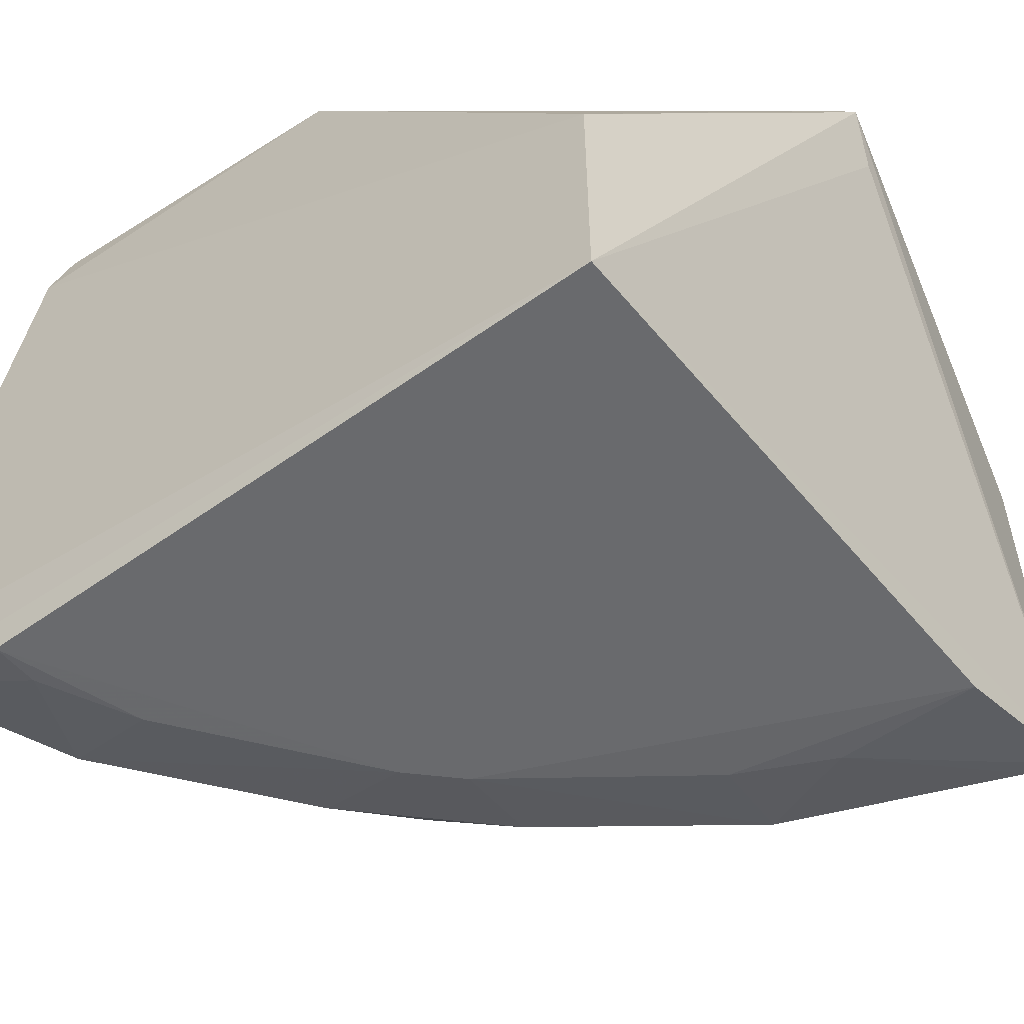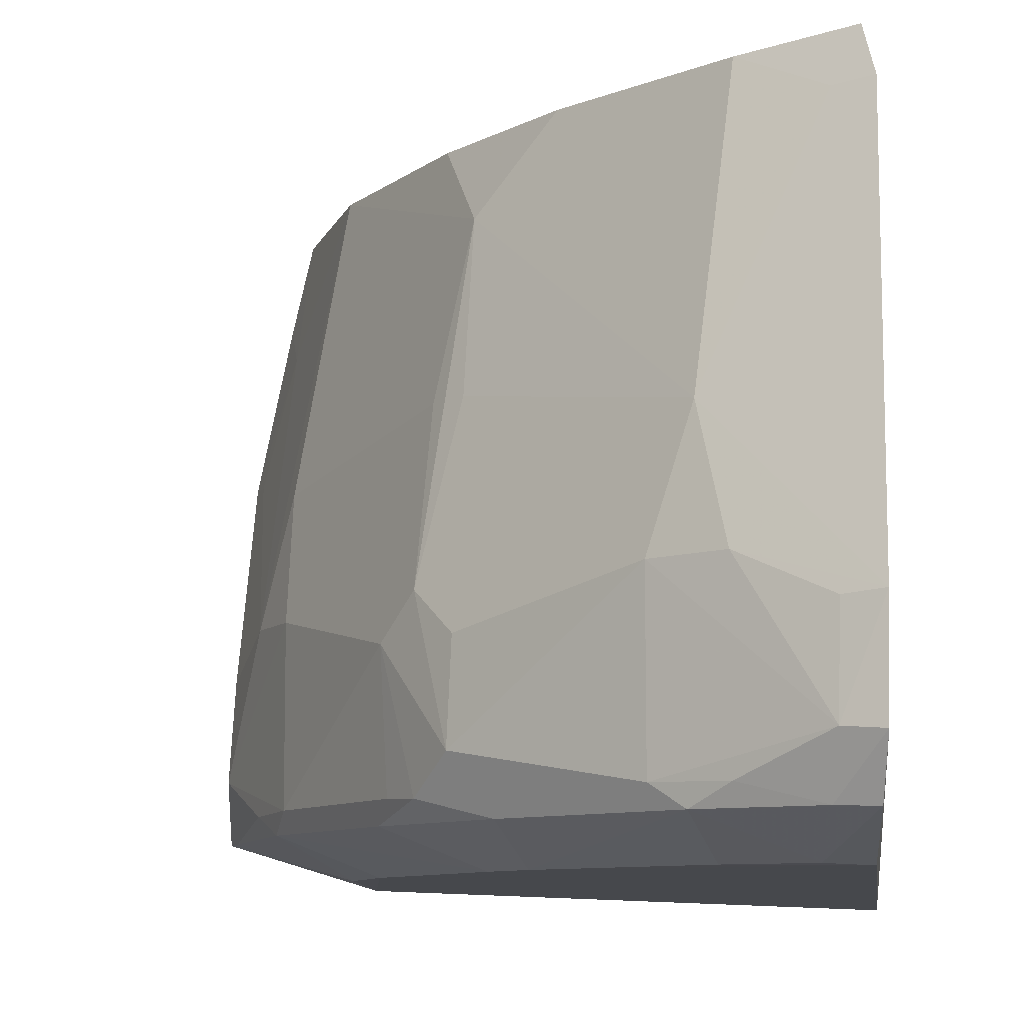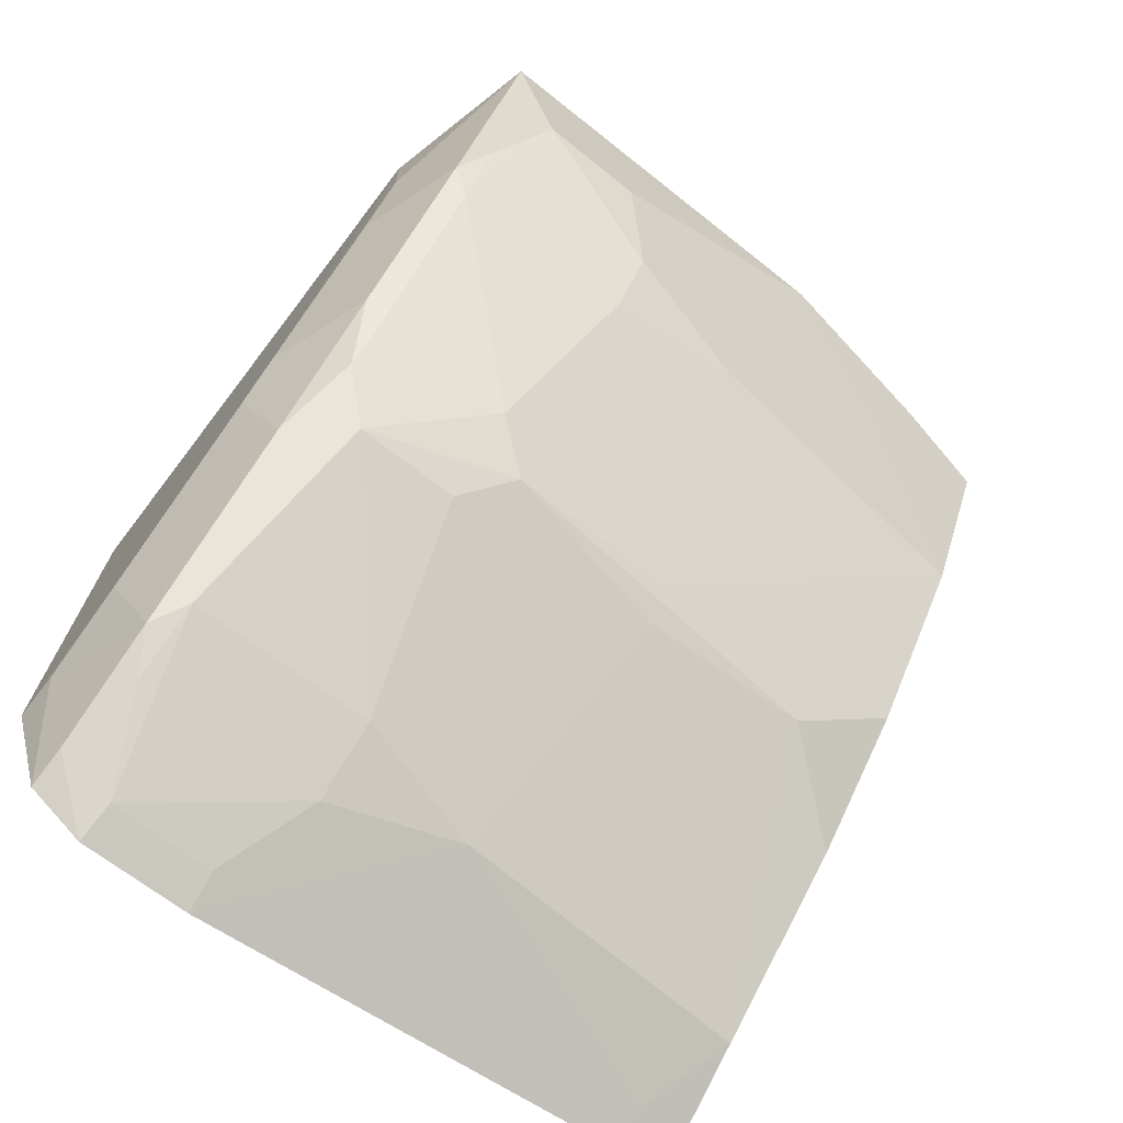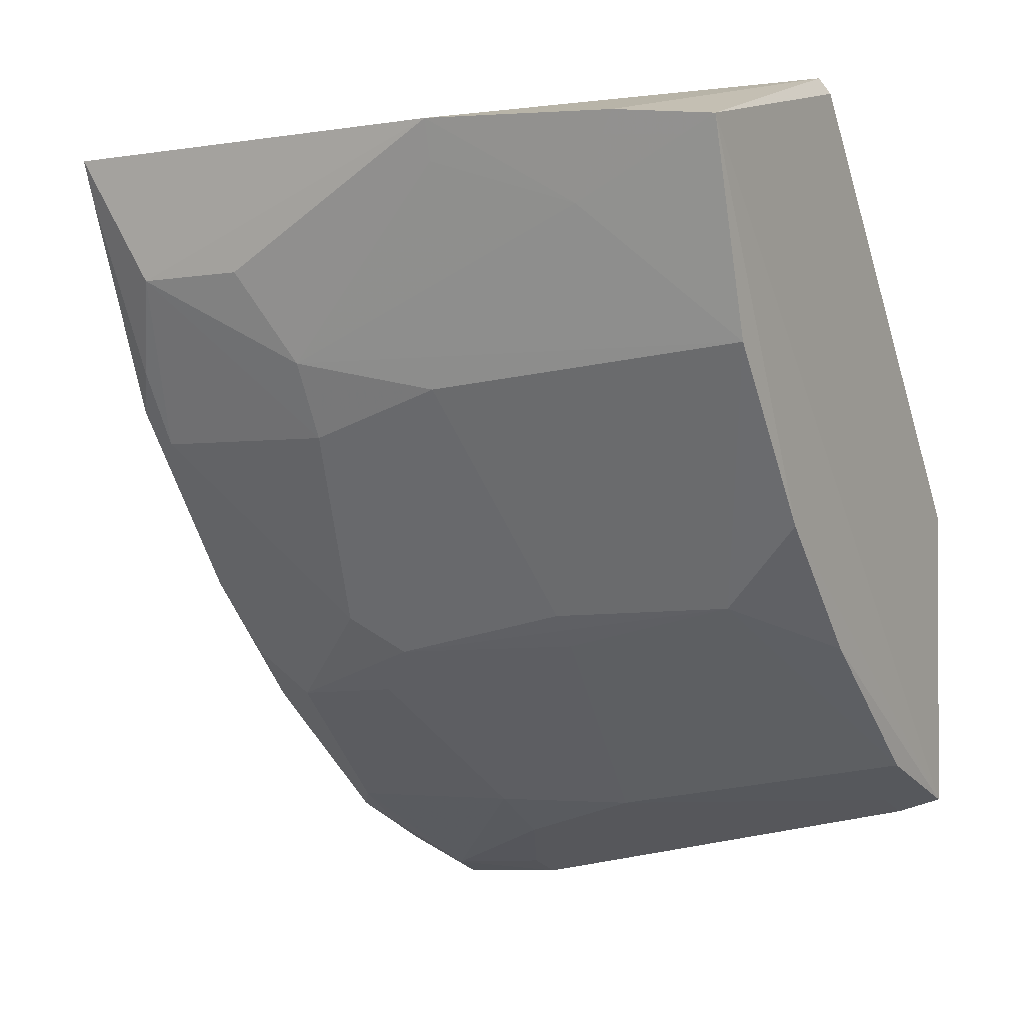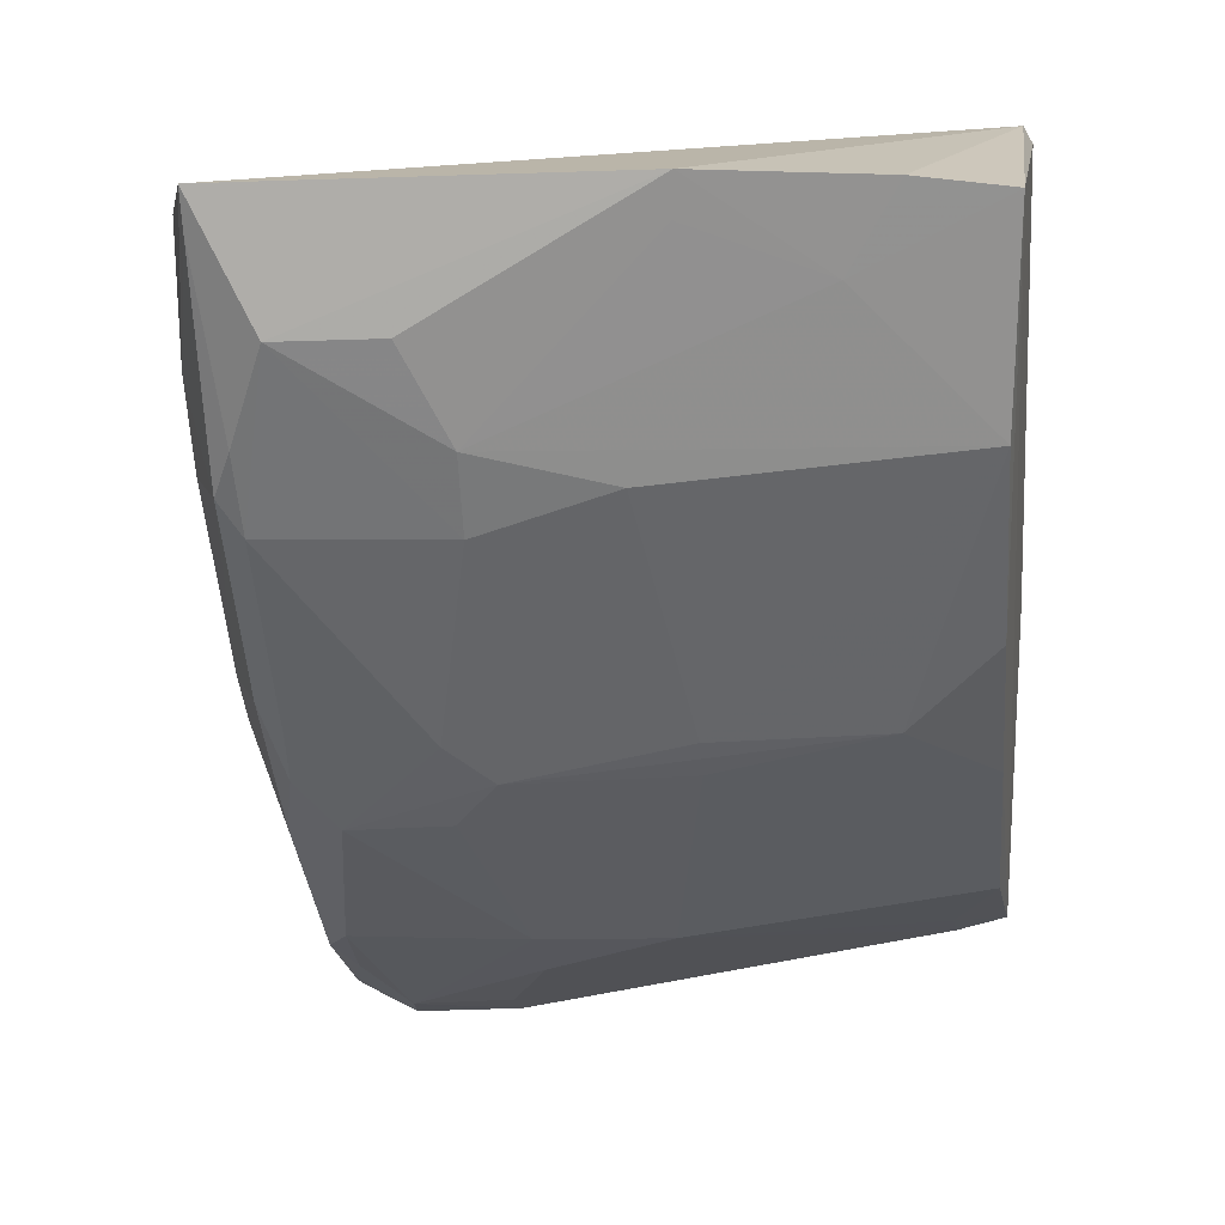
<metadata>
{"format":"obj","ext":"obj","renderer":"f3d","projection":"perspective","resolution":1024,"background":"white","views":[{"elev":-56.2,"azim":128.1,"up":"+Z"},{"elev":-9.3,"azim":7.8,"up":"+Z"},{"elev":-77.7,"azim":-125.1,"up":"+Y"},{"elev":-2.7,"azim":-61.4,"up":"+Y"},{"elev":2.0,"azim":-83.2,"up":"+Y"}]}
</metadata>
<code>
v -0.229 -0.3882 -0.1653
v -0.2297 -0.39 -0.2027
v -0.2348 -0.1296 -0.2459
v -0.3568 -0.09965 0.004274
v -0.4608 -0.1683 -0.2015
v -0.2428 -0.2461 0.007052
v -0.3598 -0.3117 -0.2015
v -0.4695 -0.1264 -0.2219
v -0.2291 -0.3581 -0.01411
v -0.235 -0.1298 -0.1596
v -0.2966 -0.3538 -0.1515
v -0.4414 -0.1273 0.00289
v -0.3628 -0.1021 -0.02457
v -0.4337 -0.2104 -0.2219
v -0.3539 -0.1047 0.007275
v -0.2966 -0.3537 -0.214
v -0.2722 -0.3676 -0.1512
v -0.4624 -0.1235 -0.08962
v -0.4136 -0.1957 -7.814e-05
v -0.4289 -0.2219 -0.1515
v -0.443 -0.1975 -0.215
v -0.4147 -0.1289 -0.2385
v -0.3454 -0.3126 -0.2219
v -0.234 -0.3396 -0.2368
v -0.2428 -0.3851 -0.2015
v -0.2822 -0.3546 -0.1058
v -0.4495 -0.1244 -0.02891
v -0.2331 -0.3527 0.003053
v -0.4288 -0.2219 -0.2142
v -0.3564 -0.2805 -0.03057
v -0.4433 -0.1976 -0.151
v -0.4641 -0.1394 -0.2219
v -0.3723 -0.2957 -0.2148
v -0.3541 -0.2645 -0.2358
v -0.2317 -0.3797 -0.2225
v -0.242 -0.383 -0.1663
v -0.4419 -0.1516 -0.0457
v -0.3696 -0.2532 -0.0001643
v -0.2708 -0.3379 -0.000179
v -0.3725 -0.2959 -0.1512
v -0.4298 -0.2075 -0.1057
v -0.4588 -0.1674 -0.1661
v -0.4144 -0.1742 -0.2361
v -0.3878 -0.2707 -0.2219
v -0.2788 -0.3247 -0.2359
v -0.2851 -0.3585 -0.2219
v -0.4572 -0.1365 -0.0906
v -0.2421 -0.353 -0.01522
v -0.328 -0.2945 -0.000205
v -0.3585 -0.3099 -0.1663
v -0.3577 -0.2938 -0.09069
v -0.3851 -0.2838 -0.1662
v -0.3689 -0.283 -0.09065
v -0.3996 -0.2039 -0.2359
v -0.3394 -0.2792 -0.2358
v -0.2491 -0.3395 -0.236
v -0.2721 -0.3673 -0.2147
v -0.3829 -0.2822 -0.214
v -0.2451 -0.3754 -0.2219
f 1 2 3
f 9 1 3
f 10 3 4
f 10 9 3
f 10 6 9
f 13 8 4
f 13 4 3
f 13 3 8
f 15 10 4
f 15 6 10
f 15 12 6
f 15 4 12
f 16 11 7
f 18 8 5
f 18 4 8
f 22 8 3
f 25 2 1
f 25 17 11
f 25 11 16
f 26 17 1
f 26 1 9
f 26 11 17
f 27 12 4
f 27 4 18
f 28 9 6
f 28 6 12
f 29 21 14
f 29 20 5
f 29 5 21
f 31 5 20
f 32 14 21
f 32 21 5
f 32 5 8
f 33 23 16
f 33 16 7
f 34 22 3
f 35 24 3
f 35 3 2
f 36 25 1
f 36 1 17
f 36 17 25
f 37 27 18
f 37 19 12
f 37 12 27
f 37 31 19
f 38 28 12
f 38 12 19
f 38 19 30
f 39 30 26
f 41 31 20
f 41 19 31
f 42 18 5
f 42 5 31
f 43 14 32
f 43 32 8
f 43 8 22
f 44 33 14
f 44 23 33
f 44 14 34
f 46 16 23
f 47 37 18
f 47 31 37
f 47 42 31
f 47 18 42
f 48 39 26
f 48 26 9
f 48 9 28
f 48 28 39
f 49 38 30
f 49 30 39
f 49 39 28
f 49 28 38
f 50 40 7
f 50 7 11
f 51 26 30
f 51 30 40
f 51 40 50
f 51 50 11
f 51 11 26
f 52 33 7
f 52 7 40
f 52 20 29
f 52 41 20
f 53 30 19
f 53 19 41
f 53 40 30
f 53 52 40
f 53 41 52
f 54 34 14
f 54 14 43
f 54 43 22
f 54 22 34
f 55 34 3
f 55 3 24
f 55 24 45
f 55 44 34
f 55 23 44
f 55 46 23
f 55 45 46
f 56 45 24
f 56 24 35
f 56 46 45
f 56 35 46
f 57 25 16
f 57 16 46
f 58 52 29
f 58 33 52
f 58 29 14
f 58 14 33
f 59 57 46
f 59 46 35
f 59 35 2
f 59 2 25
f 59 25 57

</code>
